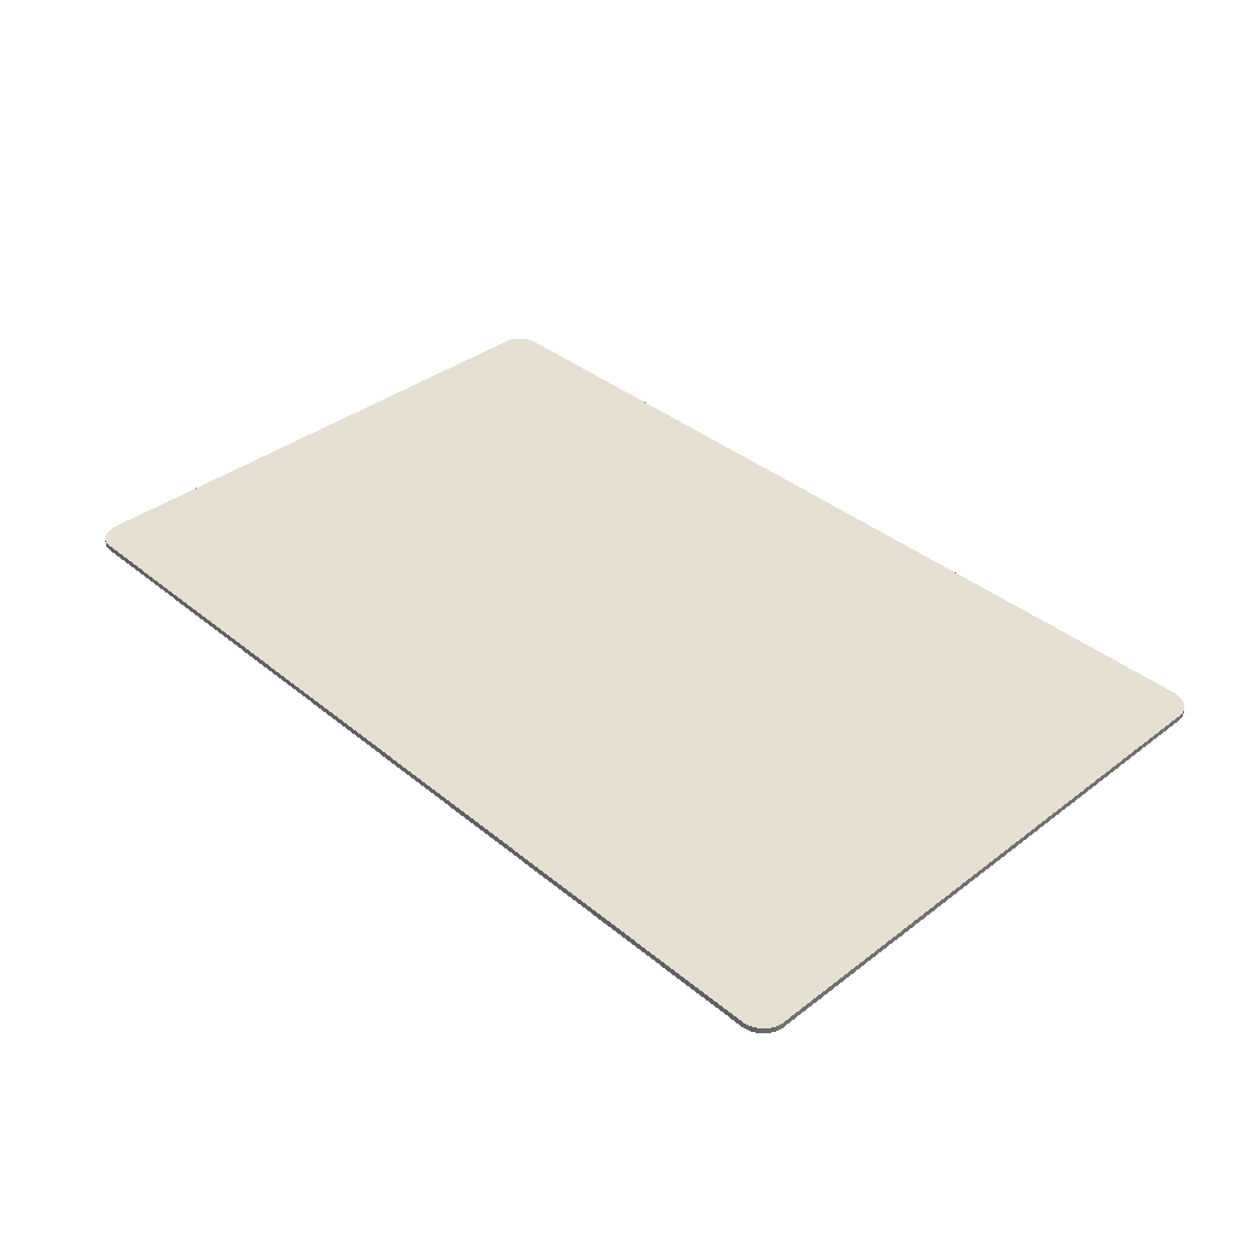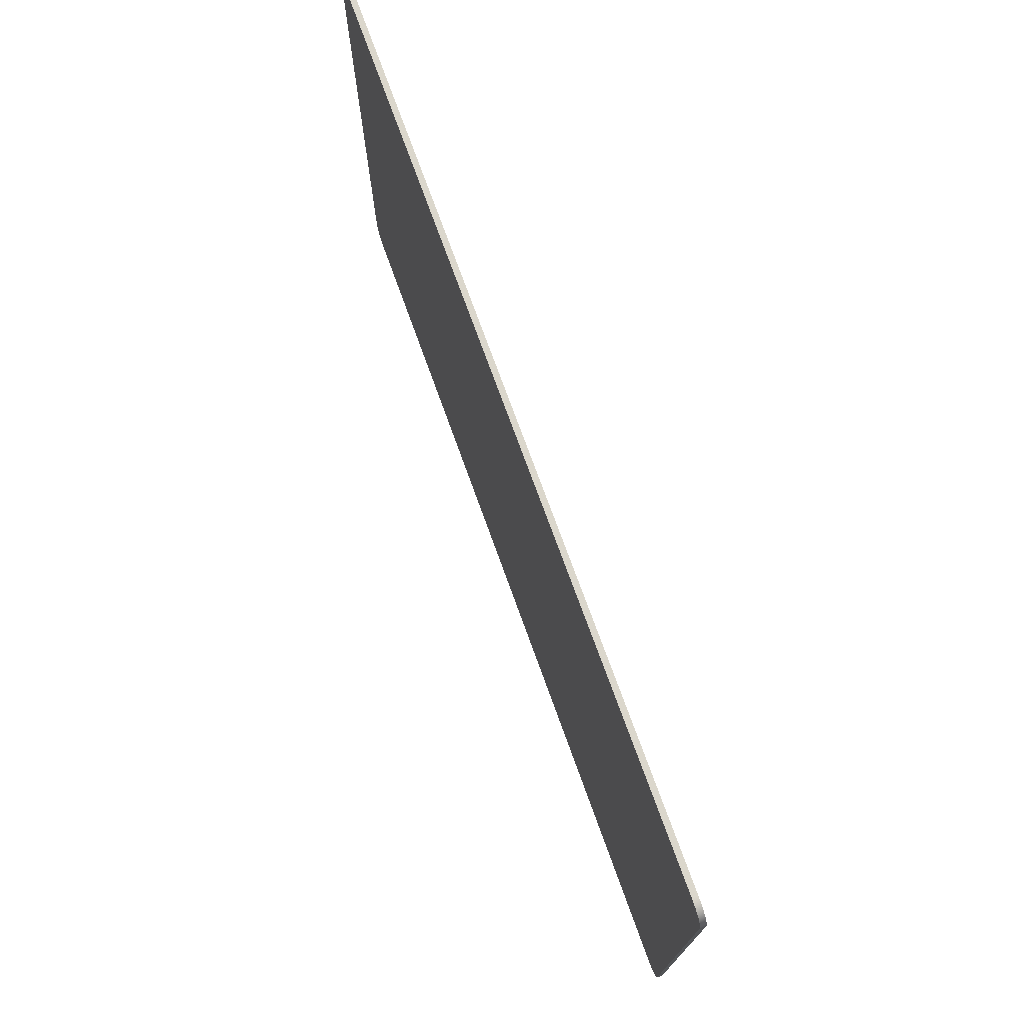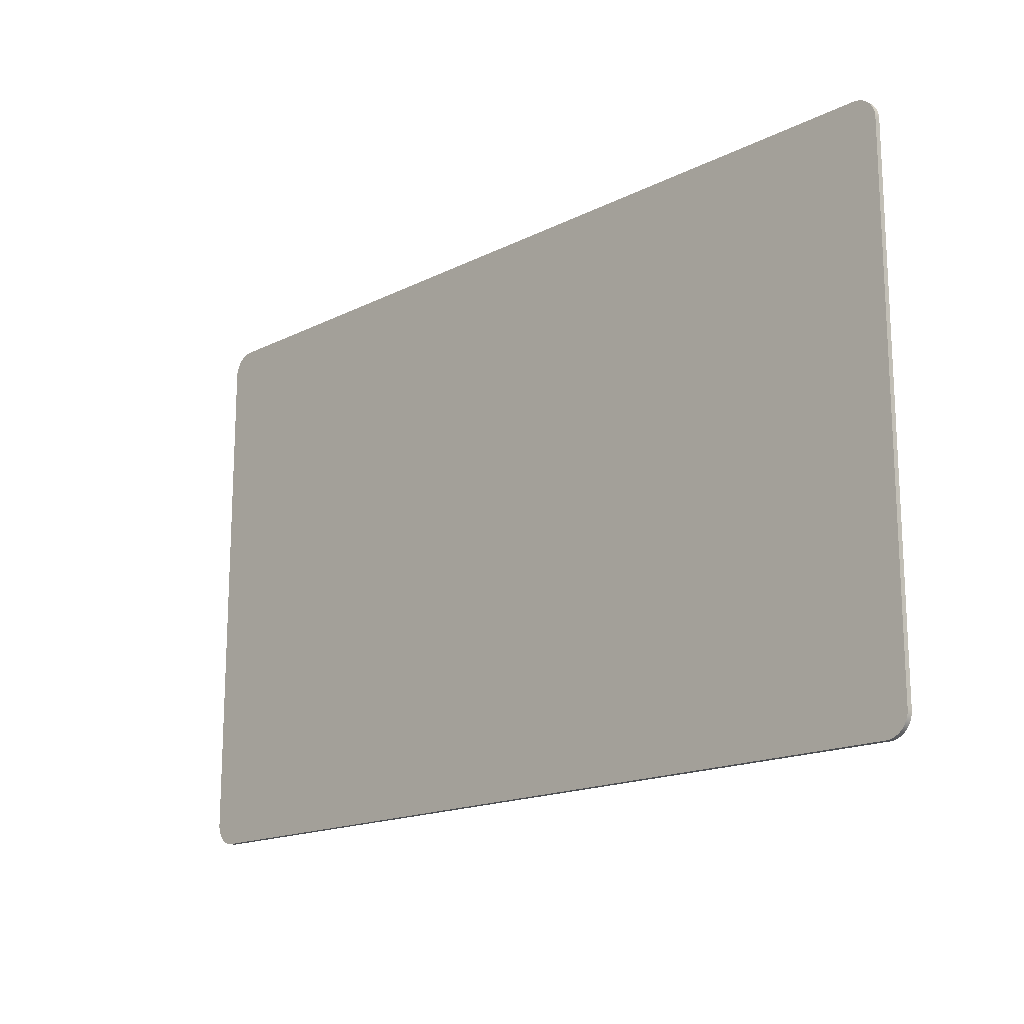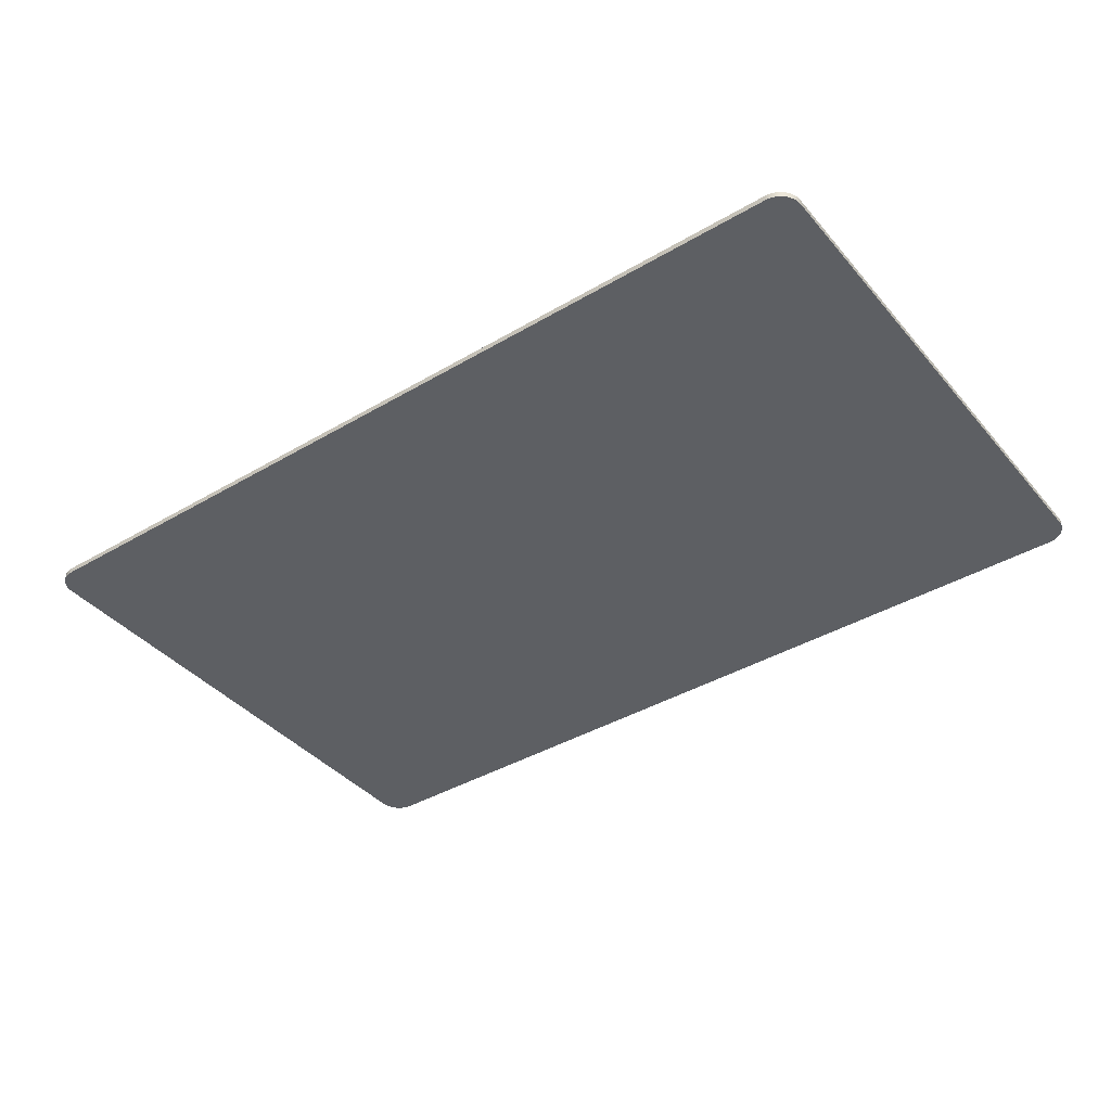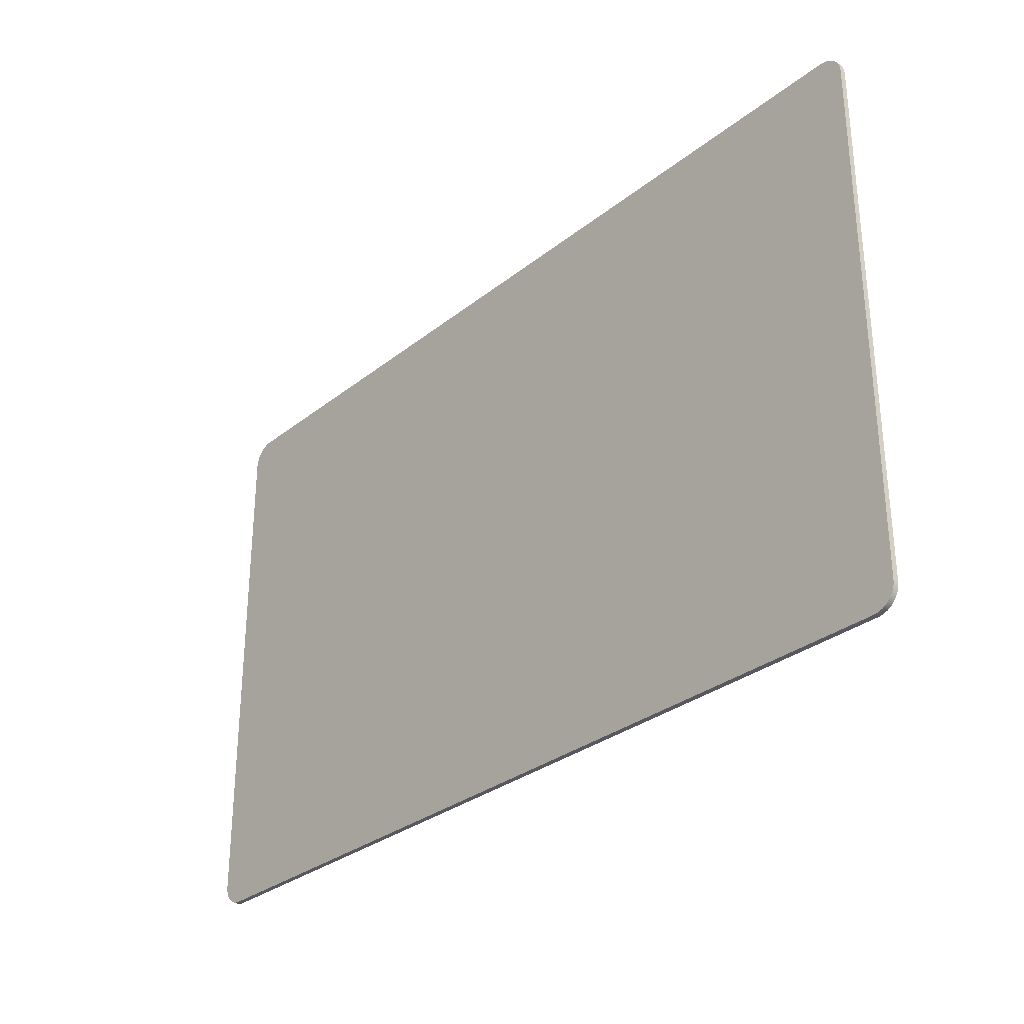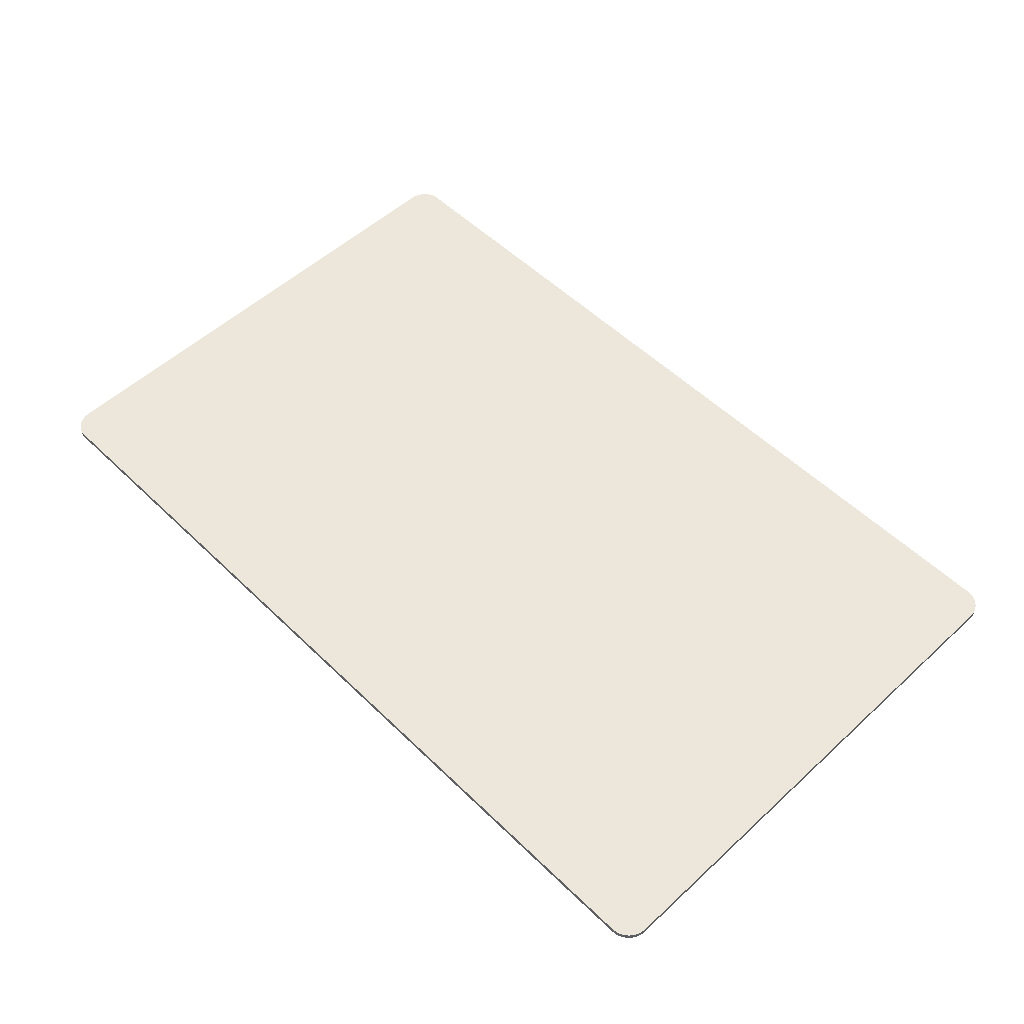
<metadata>
{"format":"obj","ext":"obj","renderer":"f3d","projection":"perspective","resolution":1024,"background":"white","views":[{"elev":37.7,"azim":-133.9,"up":"+Y"},{"elev":73.3,"azim":70.2,"up":"+Z"},{"elev":-16.6,"azim":-134.4,"up":"+Z"},{"elev":-39.8,"azim":36.1,"up":"+Y"},{"elev":-30.3,"azim":48.8,"up":"+Z"},{"elev":53.9,"azim":45.7,"up":"+Y"}]}
</metadata>
<code>
g Ventana pis peque 1
v -0.06815 -0.01 0.9327
v -0.06815 0 0.9327
v -0.06815 0 0.01267
v -0.06815 -0.01 0.01267
v -0.02815 0 -0.02733
v -0.02815 -0.01 -0.02733
v -0.03233 -0.01 -0.02712
v -0.03233 0 -0.02712
v -0.03647 -0.01 -0.02646
v -0.03647 0 -0.02646
v -0.04051 -0.01 -0.02538
v -0.04051 0 -0.02538
v -0.04442 -0.01 -0.02388
v -0.04442 0 -0.02388
v -0.04815 -0.01 -0.02198
v -0.04815 0 -0.02198
v -0.05166 -0.01 -0.0197
v -0.05166 0 -0.0197
v -0.05492 -0.01 -0.01706
v -0.05492 0 -0.01706
v -0.05788 -0.01 -0.0141
v -0.05788 0 -0.0141
v -0.06051 -0.01 -0.01085
v -0.06051 0 -0.01085
v -0.06279 -0.01 -0.007335
v -0.06279 0 -0.007335
v -0.06469 -0.01 -0.003604
v -0.06469 0 -0.003604
v -0.06619 -0.01 0.0003046
v -0.06619 0 0.0003046
v -0.06728 -0.01 0.004349
v -0.06728 0 0.004349
v -0.06793 -0.01 0.008484
v -0.06793 0 0.008484
v 1.492 0 -0.02733
v 1.492 -0.01 -0.02733
v 1.532 0 0.01267
v 1.532 -0.01 0.01267
v 1.532 -0.01 0.008484
v 1.532 0 0.008484
v 1.531 -0.01 0.004349
v 1.531 0 0.004349
v 1.53 -0.01 0.0003046
v 1.53 0 0.0003046
v 1.528 -0.01 -0.003604
v 1.528 0 -0.003604
v 1.526 -0.01 -0.007335
v 1.526 0 -0.007335
v 1.524 -0.01 -0.01085
v 1.524 0 -0.01085
v 1.522 -0.01 -0.0141
v 1.522 0 -0.0141
v 1.519 -0.01 -0.01706
v 1.519 0 -0.01706
v 1.515 -0.01 -0.0197
v 1.515 0 -0.0197
v 1.512 -0.01 -0.02198
v 1.512 0 -0.02198
v 1.508 -0.01 -0.02388
v 1.508 0 -0.02388
v 1.504 -0.01 -0.02538
v 1.504 0 -0.02538
v 1.5 -0.01 -0.02646
v 1.5 0 -0.02646
v 1.496 -0.01 -0.02712
v 1.496 0 -0.02712
v 1.532 0 0.9327
v 1.532 -0.01 0.9327
v 1.53 -0.01 0.945
v 1.524 -0.01 0.9562
v 1.522 -0.01 0.9594
v 1.519 -0.01 0.9624
v 1.528 -0.01 0.9489
v 1.526 -0.01 0.9527
v -0.06469 -0.01 0.9489
v -0.04051 -0.01 0.9707
v -0.04442 -0.01 0.9692
v -0.06619 -0.01 0.945
v -0.05492 -0.01 0.9624
v -0.05788 -0.01 0.9594
v -0.04815 -0.01 0.9673
v 1.531 -0.01 0.941
v 1.515 -0.01 0.965
v 1.512 -0.01 0.9673
v -0.06728 -0.01 0.941
v -0.06051 -0.01 0.9562
v -0.05166 -0.01 0.965
v 1.508 -0.01 0.9692
v 1.504 -0.01 0.9707
v 1.532 -0.01 0.9368
v -0.06793 -0.01 0.9368
v -0.03233 -0.01 0.9724
v -0.03647 -0.01 0.9718
v 1.5 -0.01 0.9718
v -0.02815 -0.01 0.9727
v -0.06279 -0.01 0.9527
v 1.496 -0.01 0.9724
v 1.492 -0.01 0.9727
v 1.53 0 0.945
v 1.519 0 0.9624
v 1.522 0 0.9594
v 1.524 0 0.9562
v 1.526 0 0.9527
v 1.515 0 0.965
v 1.528 0 0.9489
v 1.531 0 0.941
v 1.508 0 0.9692
v 1.512 0 0.9673
v -0.06469 0 0.9489
v -0.04815 0 0.9673
v -0.04442 0 0.9692
v 1.532 0 0.9368
v 1.5 0 0.9718
v 1.504 0 0.9707
v -0.05166 0 0.965
v -0.06051 0 0.9562
v -0.05788 0 0.9594
v -0.04051 0 0.9707
v -0.06728 0 0.941
v -0.06619 0 0.945
v 1.496 0 0.9724
v -0.05492 0 0.9624
v -0.06279 0 0.9527
v -0.06793 0 0.9368
v -0.03647 0 0.9718
v 1.492 0 0.9727
v -0.03233 0 0.9724
v -0.02815 0 0.9727
o mesh0
f 1 2 3
f 3 4 1
o mesh1
f 5 6 7
f 8 7 9
f 10 9 11
f 12 11 13
f 14 13 15
f 16 15 17
f 18 17 19
f 20 19 21
f 22 21 23
f 24 23 25
f 26 25 27
f 28 27 29
f 30 29 31
f 32 31 33
f 34 33 4
f 4 3 34
f 33 34 32
f 31 32 30
f 29 30 28
f 27 28 26
f 25 26 24
f 23 24 22
f 21 22 20
f 19 20 18
f 17 18 16
f 15 16 14
f 13 14 12
f 11 12 10
f 9 10 8
f 7 8 5
o mesh2
f 6 5 35
f 35 36 6
o mesh3
f 37 38 39
f 40 39 41
f 42 41 43
f 44 43 45
f 46 45 47
f 48 47 49
f 50 49 51
f 52 51 53
f 54 53 55
f 56 55 57
f 58 57 59
f 60 59 61
f 62 61 63
f 64 63 65
f 66 65 36
f 36 35 66
f 65 66 64
f 63 64 62
f 61 62 60
f 59 60 58
f 57 58 56
f 55 56 54
f 53 54 52
f 51 52 50
f 49 50 48
f 47 48 46
f 45 46 44
f 43 44 42
f 41 42 40
f 39 40 37
o mesh4
f 38 37 67
f 67 68 38
o mesh5
f 11 17 15
f 11 21 19
f 69 70 71
f 53 59 57
f 21 11 9
f 19 17 11
f 71 72 69
f 69 73 74
f 53 61 59
f 53 65 63
f 15 13 11
f 7 25 23
f 75 76 77
f 74 70 69
f 36 45 43
f 63 61 53
f 23 21 7
f 7 29 27
f 76 75 78
f 75 79 80
f 77 81 75
f 82 83 84
f 83 82 69
f 43 41 36
f 36 49 47
f 36 53 51
f 53 36 65
f 27 25 7
f 6 33 31
f 78 85 76
f 80 86 75
f 81 87 75
f 68 88 89
f 72 83 69
f 88 68 90
f 47 45 36
f 57 55 53
f 9 7 21
f 6 4 33
f 85 91 76
f 87 79 75
f 1 92 93
f 89 94 68
f 90 82 88
f 51 49 36
f 31 29 6
f 95 1 4
f 86 96 75
f 1 95 92
f 84 88 82
f 36 38 68
f 41 39 36
f 4 6 95
f 93 76 1
f 94 97 68
f 39 38 36
f 91 1 76
f 98 95 6
f 68 98 36
f 6 36 98
f 7 6 29
f 97 98 68
o mesh6
f 99 100 101
f 99 102 103
f 99 104 100
f 101 102 99
f 103 105 99
f 106 107 108
f 109 110 111
f 54 56 58
f 108 104 106
f 112 113 114
f 109 115 110
f 109 116 117
f 118 119 120
f 12 18 20
f 12 14 16
f 22 5 8
f 54 62 64
f 58 60 54
f 66 42 44
f 66 37 40
f 99 106 104
f 112 121 113
f 109 122 115
f 109 123 116
f 118 124 119
f 16 18 12
f 8 10 22
f 60 62 54
f 66 50 52
f 66 46 48
f 40 42 66
f 114 107 112
f 2 118 125
f 117 122 109
f 118 2 124
f 5 22 24
f 10 12 22
f 52 54 66
f 44 46 66
f 112 126 121
f 125 127 2
f 120 109 118
f 5 30 32
f 5 26 28
f 20 22 12
f 48 50 66
f 106 112 107
f 111 118 109
f 5 3 2
f 32 34 5
f 24 26 5
f 64 66 54
f 112 67 126
f 5 128 126
f 2 128 5
f 28 30 5
f 66 35 37
f 126 37 5
f 34 3 5
f 67 37 126
f 35 5 37
f 127 128 2
o mesh7
f 126 98 97
f 121 97 94
f 113 94 89
f 114 89 88
f 107 88 84
f 108 84 83
f 104 83 72
f 100 72 71
f 101 71 70
f 102 70 74
f 103 74 73
f 105 73 69
f 99 69 82
f 106 82 90
f 112 90 68
f 68 67 112
f 90 112 106
f 82 106 99
f 69 99 105
f 73 105 103
f 74 103 102
f 70 102 101
f 71 101 100
f 72 100 104
f 83 104 108
f 84 108 107
f 88 107 114
f 89 114 113
f 94 113 121
f 97 121 126
o mesh8
f 98 126 128
f 128 95 98
o mesh9
f 2 1 91
f 124 91 85
f 119 85 78
f 120 78 75
f 109 75 96
f 123 96 86
f 116 86 80
f 117 80 79
f 122 79 87
f 115 87 81
f 110 81 77
f 111 77 76
f 118 76 93
f 125 93 92
f 127 92 95
f 95 128 127
f 92 127 125
f 93 125 118
f 76 118 111
f 77 111 110
f 81 110 115
f 87 115 122
f 79 122 117
f 80 117 116
f 86 116 123
f 96 123 109
f 75 109 120
f 78 120 119
f 85 119 124
f 91 124 2

</code>
